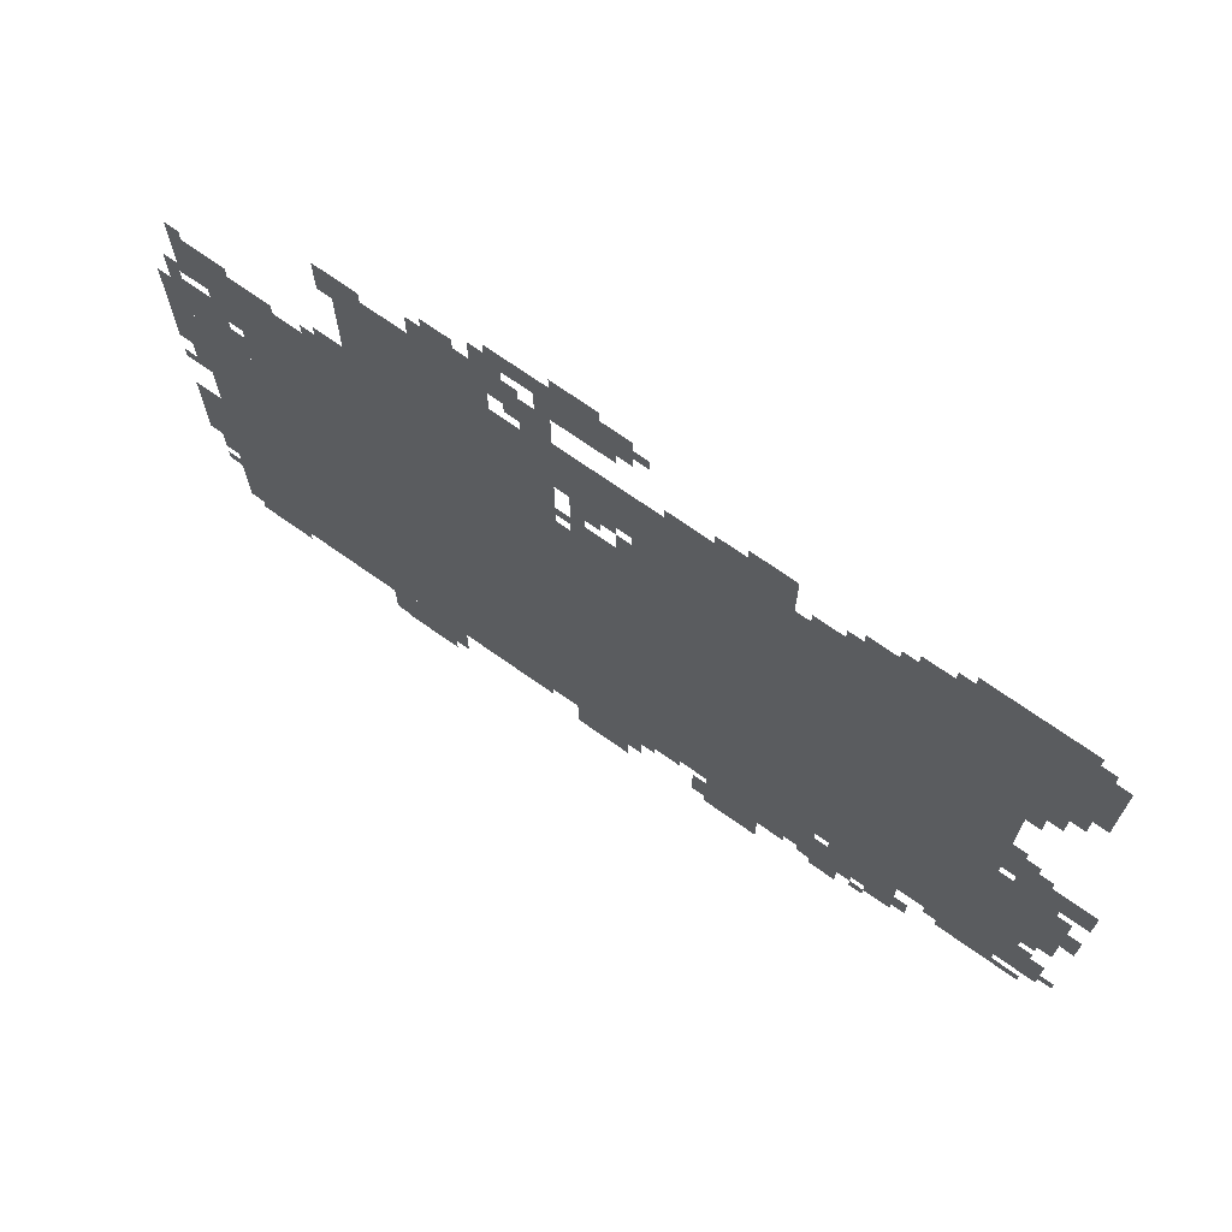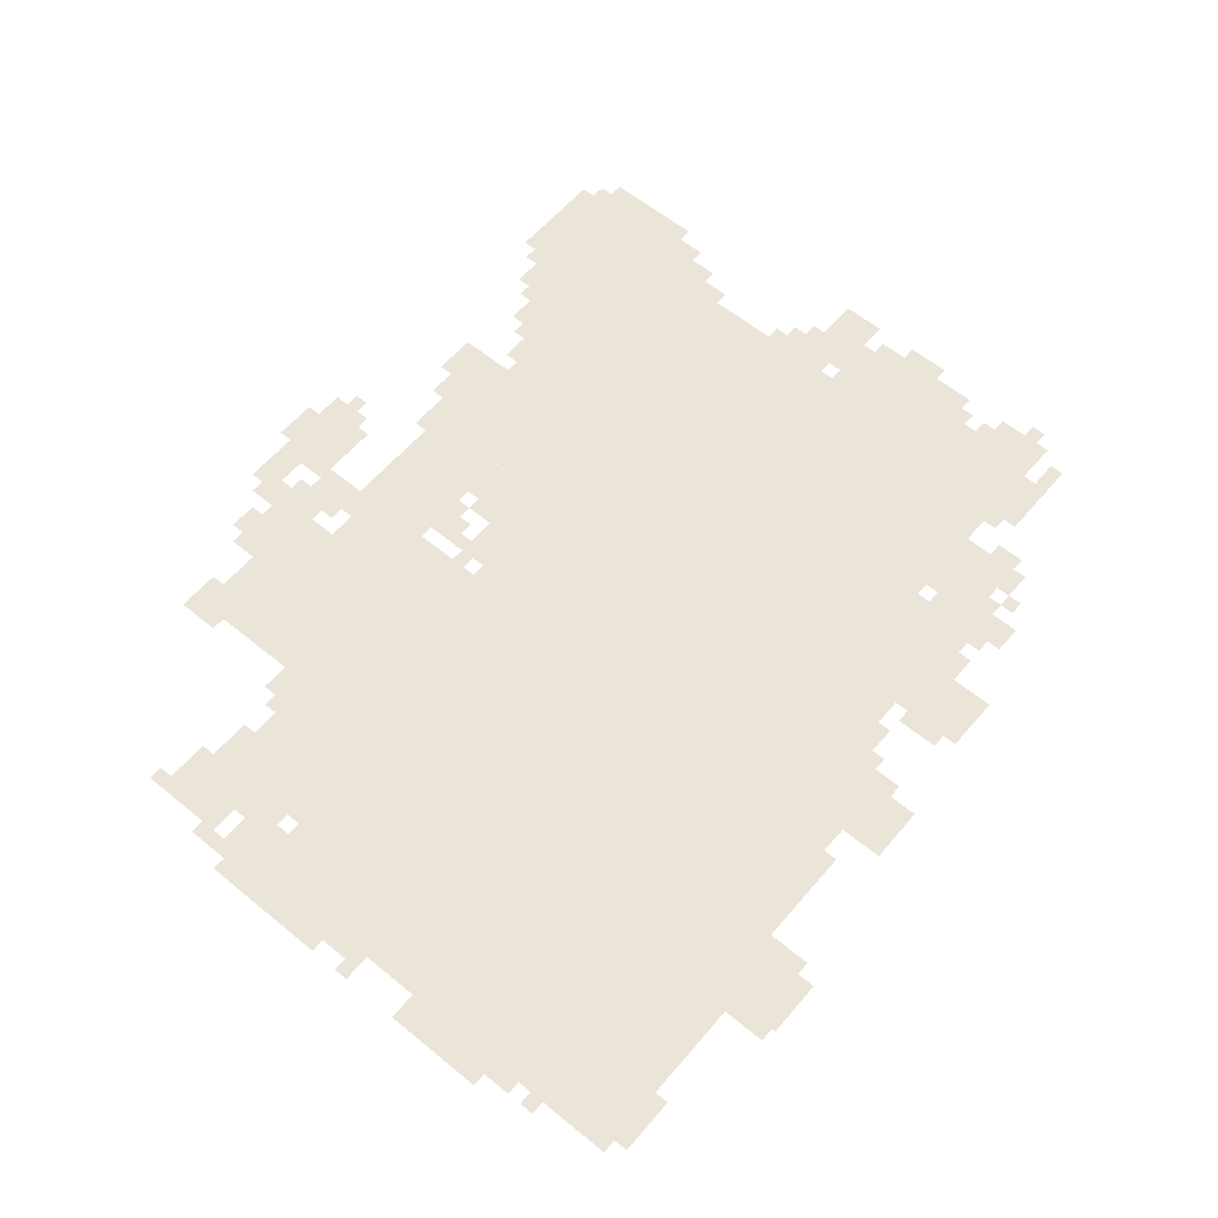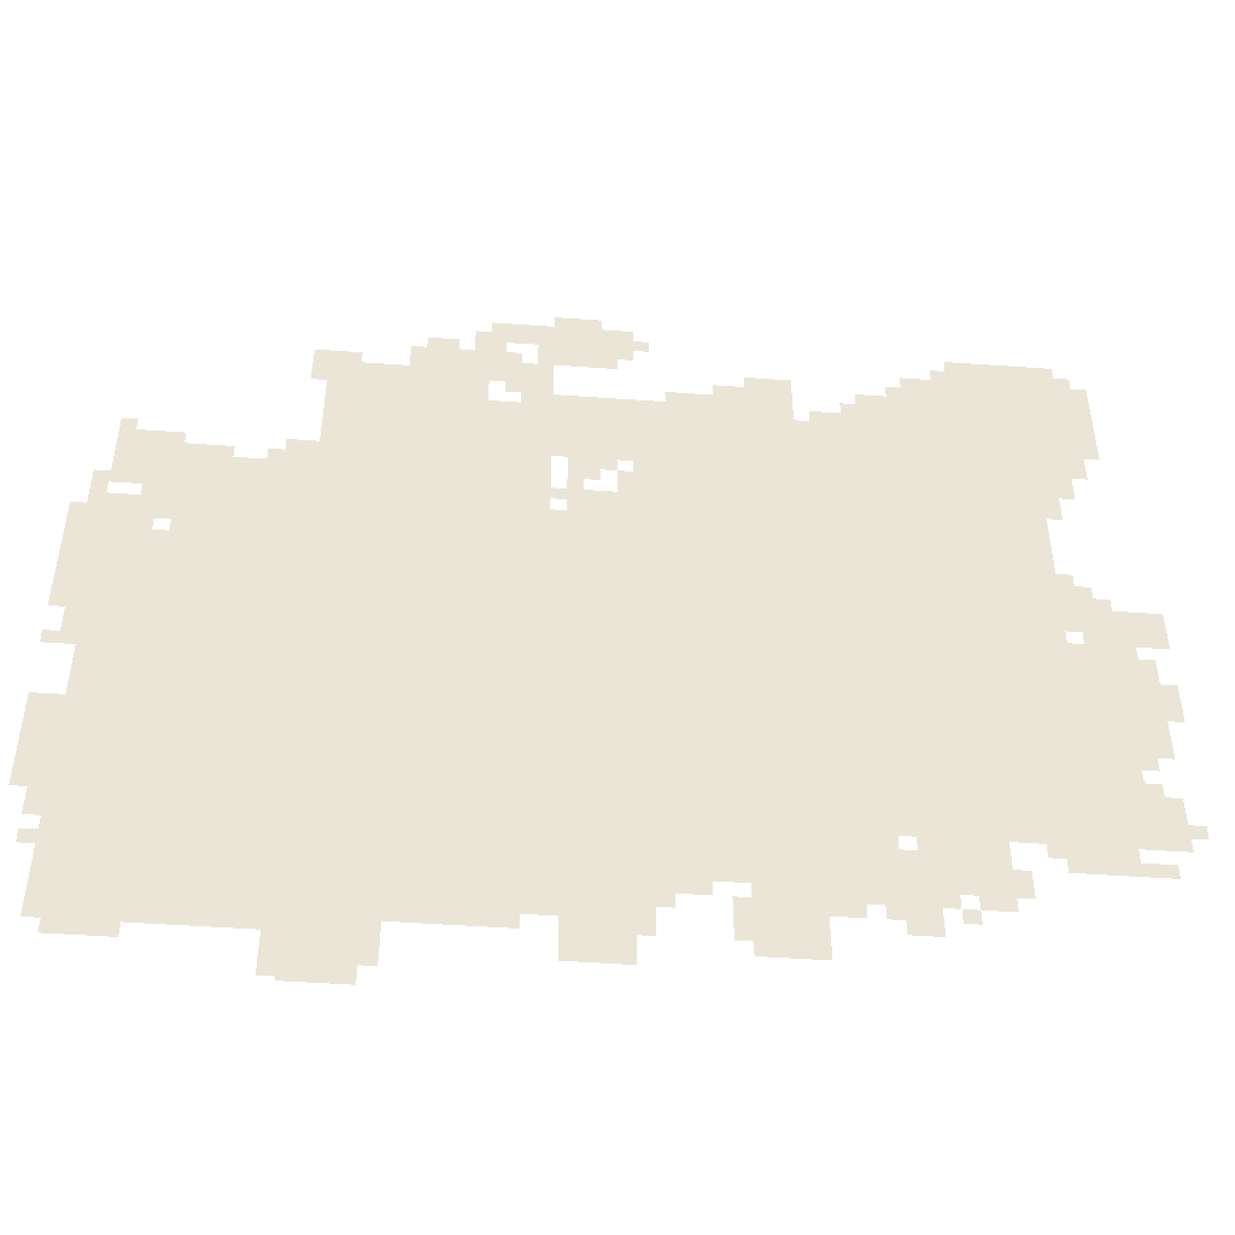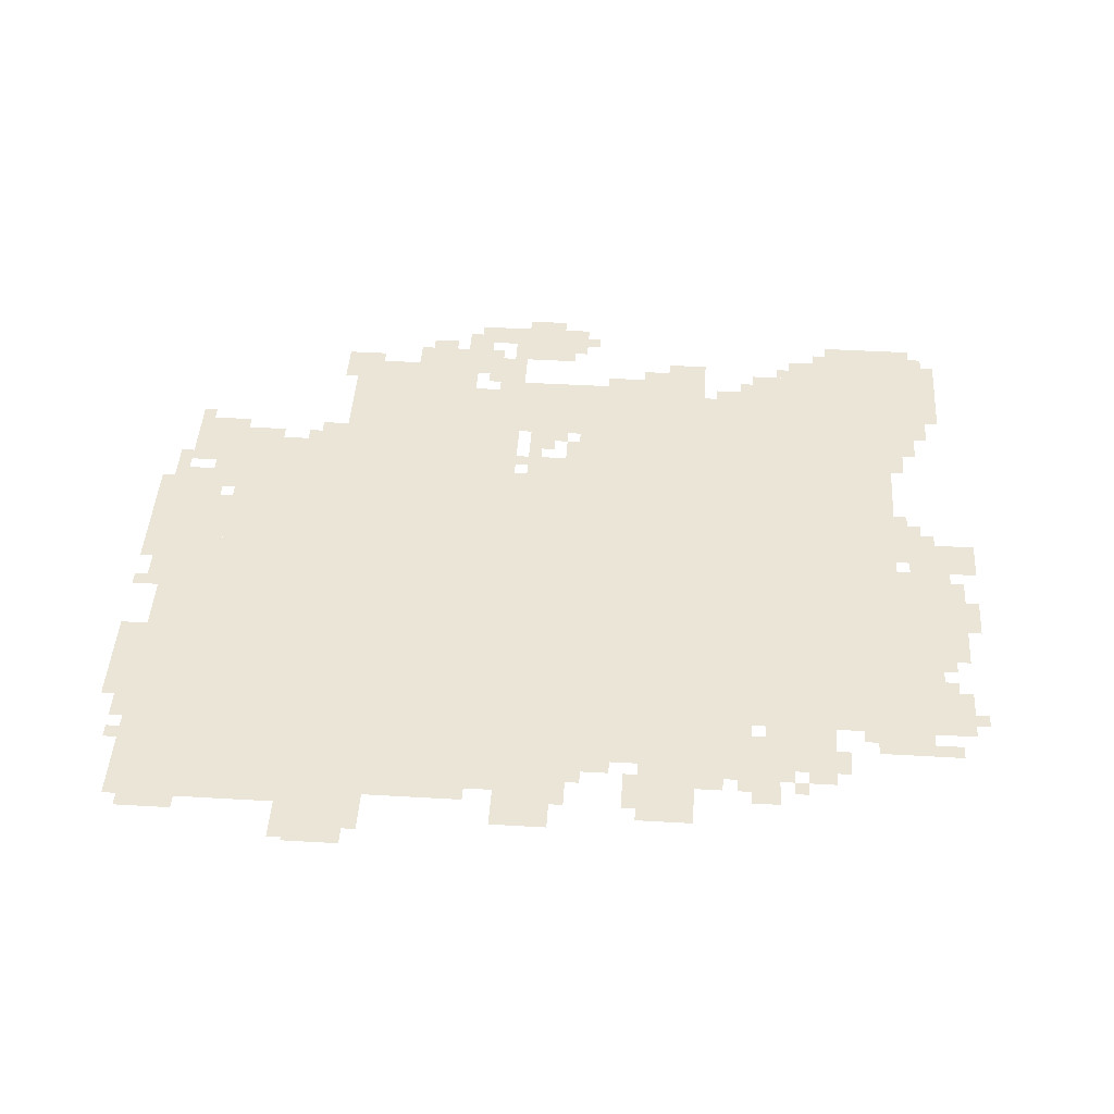
<metadata>
{"format":"obj","ext":"obj","renderer":"f3d","projection":"perspective","resolution":1024,"background":"white","views":[{"elev":70.9,"azim":35.3,"up":"+Y"},{"elev":59.5,"azim":-49.9,"up":"+Z"},{"elev":-47.5,"azim":-4.7,"up":"+Y"},{"elev":45.6,"azim":3.8,"up":"+Z"}]}
</metadata>
<code>
g bulisituoer_2-mesh
v -288 393 0
v -288 1193 0
v -1088 1193 0
v -1088 393 0
v -1088 393 0
v -1088 1193 0
v -1856 1193 0
v -1856 393 0
v -864 1353 0
v -864 1513 0
v -1600 1513 0
v -1600 1353 0
v -128 1353 0
v -128 1513 0
v -864 1513 0
v -864 1353 0
v -1184 137 0
v -1184 393 0
v -1600 393 0
v -1600 137 0
v -1600 137 0
v -1600 393 0
v -1984 393 0
v -1984 137 0
v -192 1193 0
v -192 1353 0
v -608 1353 0
v -608 1193 0
v -64 1513 0
v -64 1673 0
v -448 1673 0
v -448 1513 0
v -608 1193 0
v -608 1353 0
v -992 1353 0
v -992 1193 0
v -96 393 0
v -96 649 0
v -288 649 0
v -288 393 0
v -96 649 0
v -96 905 0
v -288 905 0
v -288 649 0
v -1856 713 0
v -1856 1065 0
v -1984 1065 0
v -1984 713 0
v -544 265 0
v -544 393 0
v -864 393 0
v -864 265 0
v -864 265 0
v -864 393 0
v -1184 393 0
v -1184 265 0
v -1856 393 0
v -1856 713 0
v -1984 713 0
v -1984 393 0
v -1152 1193 0
v -1152 1353 0
v -1408 1353 0
v -1408 1193 0
v -1408 1193 0
v -1408 1353 0
v -1664 1353 0
v -1664 1193 0
v -992 73 0
v -992 265 0
v -1120 265 0
v -1120 73 0
v -672 105 0
v -672 265 0
v -800 265 0
v -800 105 0
v -352 265 0
v -352 393 0
v -512 393 0
v -512 265 0
v -1024 1641 0
v -1024 1769 0
v -1184 1769 0
v -1184 1641 0
v -1440 0 0
v -1440 137 0
v -1568 137 0
v -1568 0 0
v -1440 1513 0
v -1440 1609 0
v -1600 1609 0
v -1600 1513 0
v 0 905 0
v 0 1001 0
v -160 1001 0
v -160 905 0
v -1824 1193 0
v -1824 1289 0
v -1984 1289 0
v -1984 1193 0
v -1664 1193 0
v -1664 1289 0
v -1824 1289 0
v -1824 1193 0
v -192 1033 0
v -192 1193 0
v -288 1193 0
v -288 1033 0
v -1280 1513 0
v -1280 1609 0
v -1440 1609 0
v -1440 1513 0
v -192 905 0
v -192 1033 0
v -288 1033 0
v -288 905 0
v -1984 969 0
v -1984 1129 0
v -2047 1129 0
v -2047 969 0
v -448 1513 0
v -448 1609 0
v -544 1609 0
v -544 1513 0
v -1888 1065 0
v -1888 1161 0
v -1984 1161 0
v -1984 1065 0
v -672 1513 0
v -672 1545 0
v -960 1545 0
v -960 1513 0
v -128 329 0
v -128 393 0
v -256 393 0
v -256 329 0
v -1984 489 0
v -1984 617 0
v -2047 617 0
v -2047 489 0
v -32 393 0
v -32 521 0
v -96 521 0
v -96 393 0
v -992 1193 0
v -992 1257 0
v -1120 1257 0
v -1120 1193 0
v -1856 1289 0
v -1856 1353 0
v -1984 1353 0
v -1984 1289 0
v -960 1513 0
v -960 1545 0
v -1216 1545 0
v -1216 1513 0
v -128 1673 0
v -128 1737 0
v -256 1737 0
v -256 1673 0
v -32 617 0
v -32 745 0
v -96 745 0
v -96 617 0
v -32 745 0
v -32 873 0
v -96 873 0
v -96 745 0
v -1984 841 0
v -1984 969 0
v -2047 969 0
v -2047 841 0
v -1216 1609 0
v -1216 1673 0
v -1344 1673 0
v -1344 1609 0
v -1568 105 0
v -1568 137 0
v -1792 137 0
v -1792 105 0
v -1152 1545 0
v -1152 1641 0
v -1216 1641 0
v -1216 1545 0
v -1184 1705 0
v -1184 1769 0
v -1280 1769 0
v -1280 1705 0
v -1120 169 0
v -1120 265 0
v -1184 265 0
v -1184 169 0
v -1344 1609 0
v -1344 1673 0
v -1440 1673 0
v -1440 1609 0
v -1984 393 0
v -1984 489 0
v -2047 489 0
v -2047 393 0
v -1792 105 0
v -1792 137 0
v -1984 137 0
v -1984 105 0
v -256 1673 0
v -256 1737 0
v -352 1737 0
v -352 1673 0
v -672 1545 0
v -672 1609 0
v -768 1609 0
v -768 1545 0
v -480 169 0
v -480 233 0
v -544 233 0
v -544 169 0
v -1056 1289 0
v -1056 1353 0
v -1120 1353 0
v -1120 1289 0
v -64 1449 0
v -64 1513 0
v -128 1513 0
v -128 1449 0
v -448 233 0
v -448 265 0
v -576 265 0
v -576 233 0
v -768 1545 0
v -768 1609 0
v -832 1609 0
v -832 1545 0
v -160 1001 0
v -160 1097 0
v -192 1097 0
v -192 1001 0
v -576 233 0
v -576 265 0
v -672 265 0
v -672 233 0
v -960 169 0
v -960 233 0
v -992 233 0
v -992 169 0
v -800 169 0
v -800 233 0
v -832 233 0
v -832 169 0
v -1408 73 0
v -1408 137 0
v -1440 137 0
v -1440 73 0
v -1280 1673 0
v -1280 1737 0
v -1312 1737 0
v -1312 1673 0
v -1568 41 0
v -1568 105 0
v -1600 105 0
v -1600 41 0
v -1984 777 0
v -1984 841 0
v -2016 841 0
v -2016 777 0
v -1856 1129 0
v -1856 1193 0
v -1888 1193 0
v -1888 1129 0
v -1984 1161 0
v -1984 1225 0
v -2016 1225 0
v -2016 1161 0
v -512 297 0
v -512 361 0
v -544 361 0
v -544 297 0
v 0 745 0
v 0 809 0
v -32 809 0
v -32 745 0
v -1344 1673 0
v -1344 1705 0
v -1408 1705 0
v -1408 1673 0
v -64 329 0
v -64 361 0
v -128 361 0
v -128 329 0
v -1984 329 0
v -1984 393 0
v -2016 393 0
v -2016 329 0
v -320 265 0
v -320 329 0
v -352 329 0
v -352 265 0
v -608 201 0
v -608 233 0
v -672 233 0
v -672 201 0
v -352 233 0
v -352 265 0
v -416 265 0
v -416 233 0
v -1600 1545 0
v -1600 1609 0
v -1632 1609 0
v -1632 1545 0
v -1216 1545 0
v -1216 1609 0
v -1248 1609 0
v -1248 1545 0
v -96 1385 0
v -96 1449 0
v -128 1449 0
v -128 1385 0
v -128 1001 0
v -128 1065 0
v -160 1065 0
v -160 1001 0
v -992 1257 0
v -992 1321 0
v -1024 1321 0
v -1024 1257 0
v -1824 73 0
v -1824 105 0
v -1888 105 0
v -1888 73 0
v -1888 73 0
v -1888 105 0
v -1952 105 0
v -1952 73 0
v -672 1609 0
v -672 1641 0
v -736 1641 0
v -736 1609 0
v -544 1513 0
v -544 1545 0
v -608 1545 0
v -608 1513 0
v -992 1705 0
v -992 1769 0
v -1024 1769 0
v -1024 1705 0
v -1536 1609 0
v -1536 1641 0
v -1600 1641 0
v -1600 1609 0
v -1056 1769 0
v -1056 1801 0
v -1120 1801 0
v -1120 1769 0
v -832 1545 0
v -832 1577 0
v -896 1577 0
v -896 1545 0
v -864 233 0
v -864 265 0
v -928 265 0
v -928 233 0
v -1760 1289 0
v -1760 1321 0
v -1824 1321 0
v -1824 1289 0
v -928 233 0
v -928 265 0
v -992 265 0
v -992 233 0
v -160 1289 0
v -160 1353 0
v -192 1353 0
v -192 1289 0
v -160 937 0
v -160 1001 0
v -192 1001 0
v -192 937 0
v -448 1609 0
v -448 1641 0
v -480 1641 0
v -480 1609 0
v -128 1321 0
v -128 1353 0
v -160 1353 0
v -160 1321 0
v -1664 1289 0
v -1664 1321 0
v -1696 1321 0
v -1696 1289 0
v -544 1545 0
v -544 1577 0
v -576 1577 0
v -576 1545 0
v -1952 1353 0
v -1952 1385 0
v -1984 1385 0
v -1984 1353 0
v -1024 1321 0
v -1024 1353 0
v -1056 1353 0
v -1056 1321 0
v -1248 1577 0
v -1248 1609 0
v -1280 1609 0
v -1280 1577 0
v -256 361 0
v -256 393 0
v -288 393 0
v -288 361 0
v 0 425 0
v 0 457 0
v -32 457 0
v -32 425 0
v -64 521 0
v -64 553 0
v -96 553 0
v -96 521 0
v -1984 265 0
v -1984 297 0
v -2016 297 0
v -2016 265 0
v -928 201 0
v -928 233 0
v -960 233 0
v -960 201 0
v -544 201 0
v -544 233 0
v -576 233 0
v -576 201 0
v -416 201 0
v -416 233 0
v -448 233 0
v -448 201 0
v -1888 1161 0
v -1888 1193 0
v -1920 1193 0
v -1920 1161 0
v -1120 1225 0
v -1120 1257 0
v -1152 1257 0
v -1152 1225 0
v -1088 1257 0
v -1088 1289 0
v -1120 1289 0
v -1120 1257 0
v -96 1001 0
v -96 1033 0
v -128 1033 0
v -128 1001 0
v -64 585 0
v -64 617 0
v -96 617 0
v -96 585 0
v -2016 745 0
v -2016 777 0
v -2047 777 0
v -2047 745 0
v -64 873 0
v -64 905 0
v -96 905 0
v -96 873 0
v -512 265 0
v -512 297 0
v -544 297 0
v -544 265 0
v -608 1513 0
v -608 1545 0
v -640 1545 0
v -640 1513 0
v -800 137 0
v -800 169 0
v -832 169 0
v -832 137 0
v -960 137 0
v -960 169 0
v -992 169 0
v -992 137 0
v -896 1545 0
v -896 1577 0
v -928 1577 0
v -928 1545 0
v -1856 1097 0
v -1856 1129 0
v -1888 1129 0
v -1888 1097 0
v -1984 1129 0
v -1984 1161 0
v -2016 1161 0
v -2016 1129 0
v -160 1257 0
v -160 1289 0
v -192 1289 0
v -192 1257 0
v 0 713 0
v 0 745 0
v -32 745 0
v -32 713 0
v -1984 745 0
v -1984 777 0
v -2016 777 0
v -2016 745 0
v -1408 41 0
v -1408 73 0
v -1440 73 0
v -1440 41 0
v -960 1705 0
v -960 1737 0
v -992 1737 0
v -992 1705 0
v -1824 1289 0
v -1824 1321 0
v -1856 1321 0
v -1856 1289 0
v -96 1673 0
v -96 1705 0
v -128 1705 0
v -128 1673 0
v -1248 1673 0
v -1248 1705 0
v -1280 1705 0
v -1280 1673 0
v -352 1673 0
v -352 1705 0
v -384 1705 0
v -384 1673 0
v -1568 9 0
v -1568 41 0
v -1600 41 0
v -1600 9 0
v -1600 1609 0
v -1600 1641 0
v -1632 1641 0
v -1632 1609 0
v -736 1609 0
v -736 1641 0
v -768 1641 0
v -768 1609 0
v -1120 1769 0
v -1120 1801 0
v -1152 1801 0
v -1152 1769 0
v -992 1673 0
v -992 1705 0
v -1024 1705 0
v -1024 1673 0
g bulisituoer_2-mesh_0
f 3 2 1
f 1 4 3
f 7 6 5
f 5 8 7
f 11 10 9
f 9 12 11
f 15 14 13
f 13 16 15
f 19 18 17
f 17 20 19
f 23 22 21
f 21 24 23
f 27 26 25
f 25 28 27
f 31 30 29
f 29 32 31
f 35 34 33
f 33 36 35
f 39 38 37
f 37 40 39
f 43 42 41
f 41 44 43
f 47 46 45
f 45 48 47
f 51 50 49
f 49 52 51
f 55 54 53
f 53 56 55
f 59 58 57
f 57 60 59
f 63 62 61
f 61 64 63
f 67 66 65
f 65 68 67
f 71 70 69
f 69 72 71
f 75 74 73
f 73 76 75
f 79 78 77
f 77 80 79
f 83 82 81
f 81 84 83
f 87 86 85
f 85 88 87
f 91 90 89
f 89 92 91
f 95 94 93
f 93 96 95
f 99 98 97
f 97 100 99
f 103 102 101
f 101 104 103
f 107 106 105
f 105 108 107
f 111 110 109
f 109 112 111
f 115 114 113
f 113 116 115
f 119 118 117
f 117 120 119
f 123 122 121
f 121 124 123
f 127 126 125
f 125 128 127
f 131 130 129
f 129 132 131
f 135 134 133
f 133 136 135
f 139 138 137
f 137 140 139
f 143 142 141
f 141 144 143
f 147 146 145
f 145 148 147
f 151 150 149
f 149 152 151
f 155 154 153
f 153 156 155
f 159 158 157
f 157 160 159
f 163 162 161
f 161 164 163
f 167 166 165
f 165 168 167
f 171 170 169
f 169 172 171
f 175 174 173
f 173 176 175
f 179 178 177
f 177 180 179
f 183 182 181
f 181 184 183
f 187 186 185
f 185 188 187
f 191 190 189
f 189 192 191
f 195 194 193
f 193 196 195
f 199 198 197
f 197 200 199
f 203 202 201
f 201 204 203
f 207 206 205
f 205 208 207
f 211 210 209
f 209 212 211
f 215 214 213
f 213 216 215
f 219 218 217
f 217 220 219
f 223 222 221
f 221 224 223
f 227 226 225
f 225 228 227
f 231 230 229
f 229 232 231
f 235 234 233
f 233 236 235
f 239 238 237
f 237 240 239
f 243 242 241
f 241 244 243
f 247 246 245
f 245 248 247
f 251 250 249
f 249 252 251
f 255 254 253
f 253 256 255
f 259 258 257
f 257 260 259
f 263 262 261
f 261 264 263
f 267 266 265
f 265 268 267
f 271 270 269
f 269 272 271
f 275 274 273
f 273 276 275
f 279 278 277
f 277 280 279
f 283 282 281
f 281 284 283
f 287 286 285
f 285 288 287
f 291 290 289
f 289 292 291
f 295 294 293
f 293 296 295
f 299 298 297
f 297 300 299
f 303 302 301
f 301 304 303
f 307 306 305
f 305 308 307
f 311 310 309
f 309 312 311
f 315 314 313
f 313 316 315
f 319 318 317
f 317 320 319
f 323 322 321
f 321 324 323
f 327 326 325
f 325 328 327
f 331 330 329
f 329 332 331
f 335 334 333
f 333 336 335
f 339 338 337
f 337 340 339
f 343 342 341
f 341 344 343
f 347 346 345
f 345 348 347
f 351 350 349
f 349 352 351
f 355 354 353
f 353 356 355
f 359 358 357
f 357 360 359
f 363 362 361
f 361 364 363
f 367 366 365
f 365 368 367
f 371 370 369
f 369 372 371
f 375 374 373
f 373 376 375
f 379 378 377
f 377 380 379
f 383 382 381
f 381 384 383
f 387 386 385
f 385 388 387
f 391 390 389
f 389 392 391
f 395 394 393
f 393 396 395
f 399 398 397
f 397 400 399
f 403 402 401
f 401 404 403
f 407 406 405
f 405 408 407
f 411 410 409
f 409 412 411
f 415 414 413
f 413 416 415
f 419 418 417
f 417 420 419
f 423 422 421
f 421 424 423
f 427 426 425
f 425 428 427
f 431 430 429
f 429 432 431
f 435 434 433
f 433 436 435
f 439 438 437
f 437 440 439
f 443 442 441
f 441 444 443
f 447 446 445
f 445 448 447
f 451 450 449
f 449 452 451
f 455 454 453
f 453 456 455
f 459 458 457
f 457 460 459
f 463 462 461
f 461 464 463
f 467 466 465
f 465 468 467
f 471 470 469
f 469 472 471
f 475 474 473
f 473 476 475
f 479 478 477
f 477 480 479
f 483 482 481
f 481 484 483
f 487 486 485
f 485 488 487
f 491 490 489
f 489 492 491
f 495 494 493
f 493 496 495
f 499 498 497
f 497 500 499
f 503 502 501
f 501 504 503
f 507 506 505
f 505 508 507
f 511 510 509
f 509 512 511
f 515 514 513
f 513 516 515
f 519 518 517
f 517 520 519
f 523 522 521
f 521 524 523
f 527 526 525
f 525 528 527
f 531 530 529
f 529 532 531
f 535 534 533
f 533 536 535
f 539 538 537
f 537 540 539
f 543 542 541
f 541 544 543

</code>
